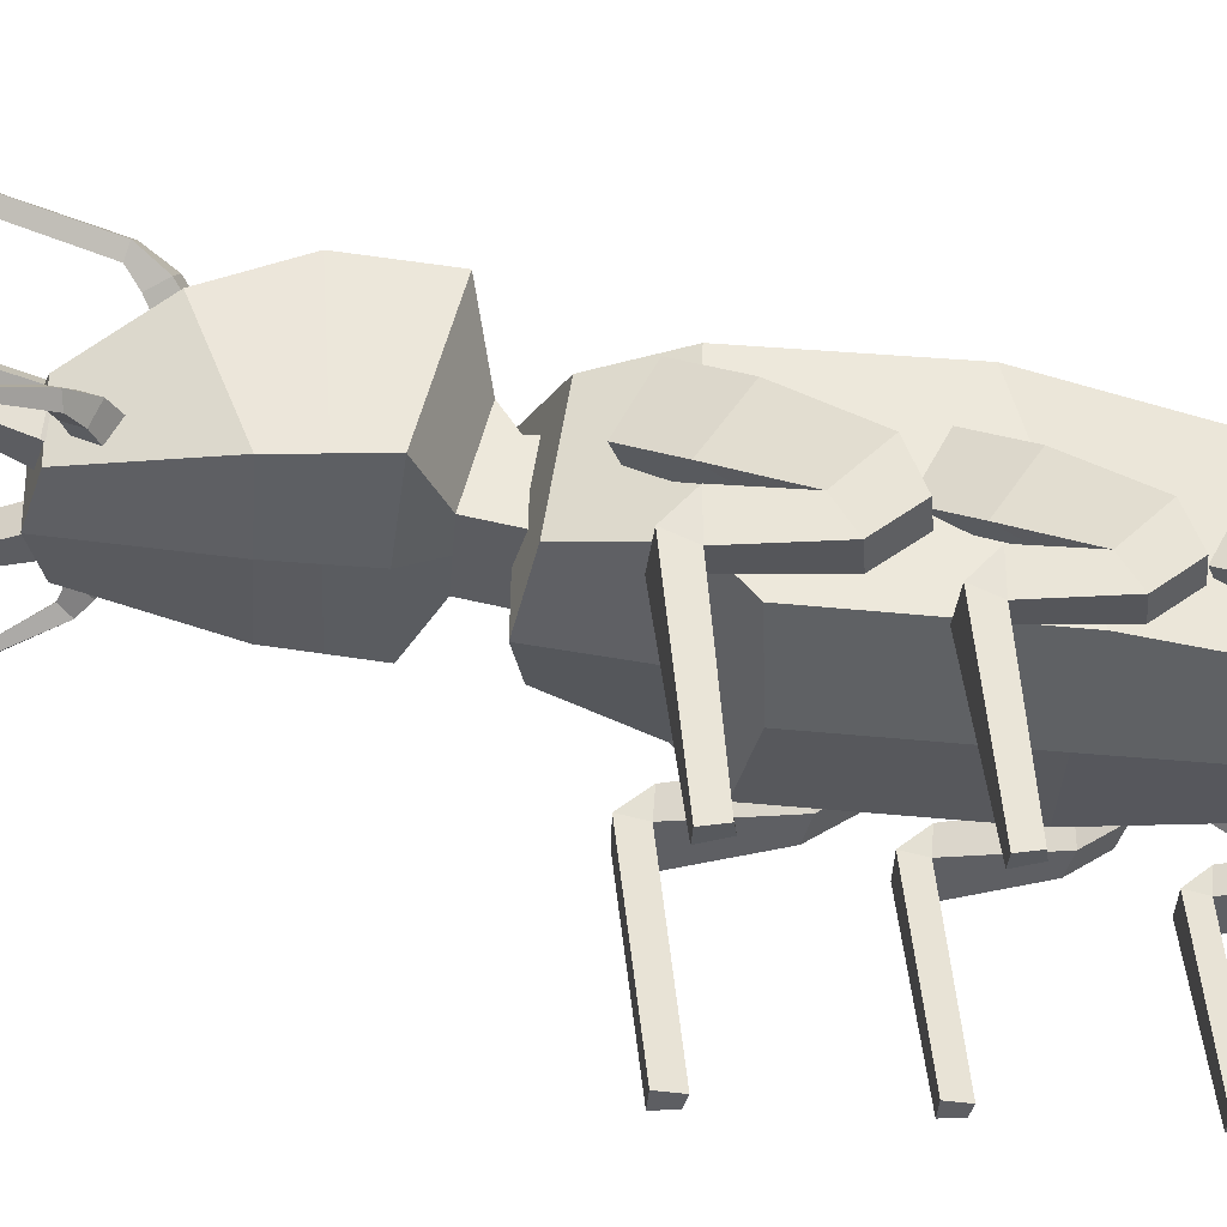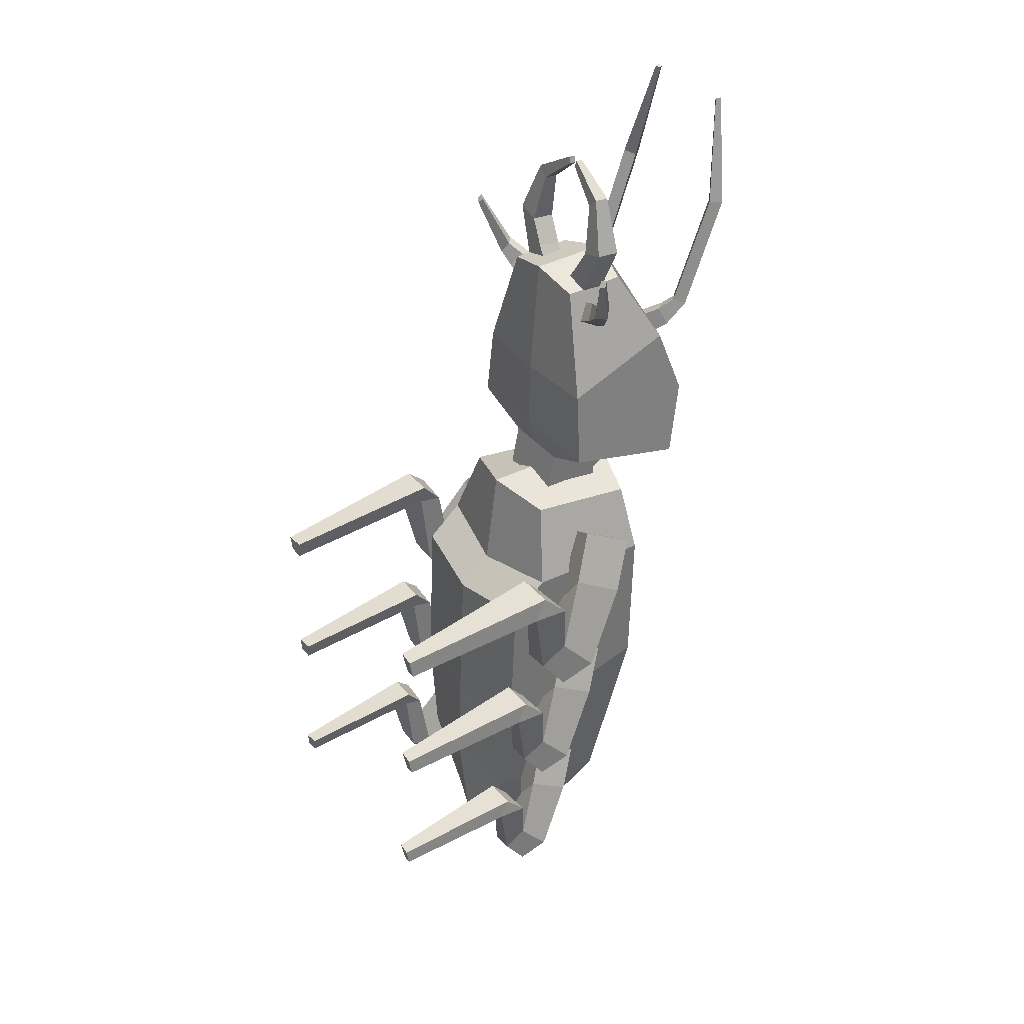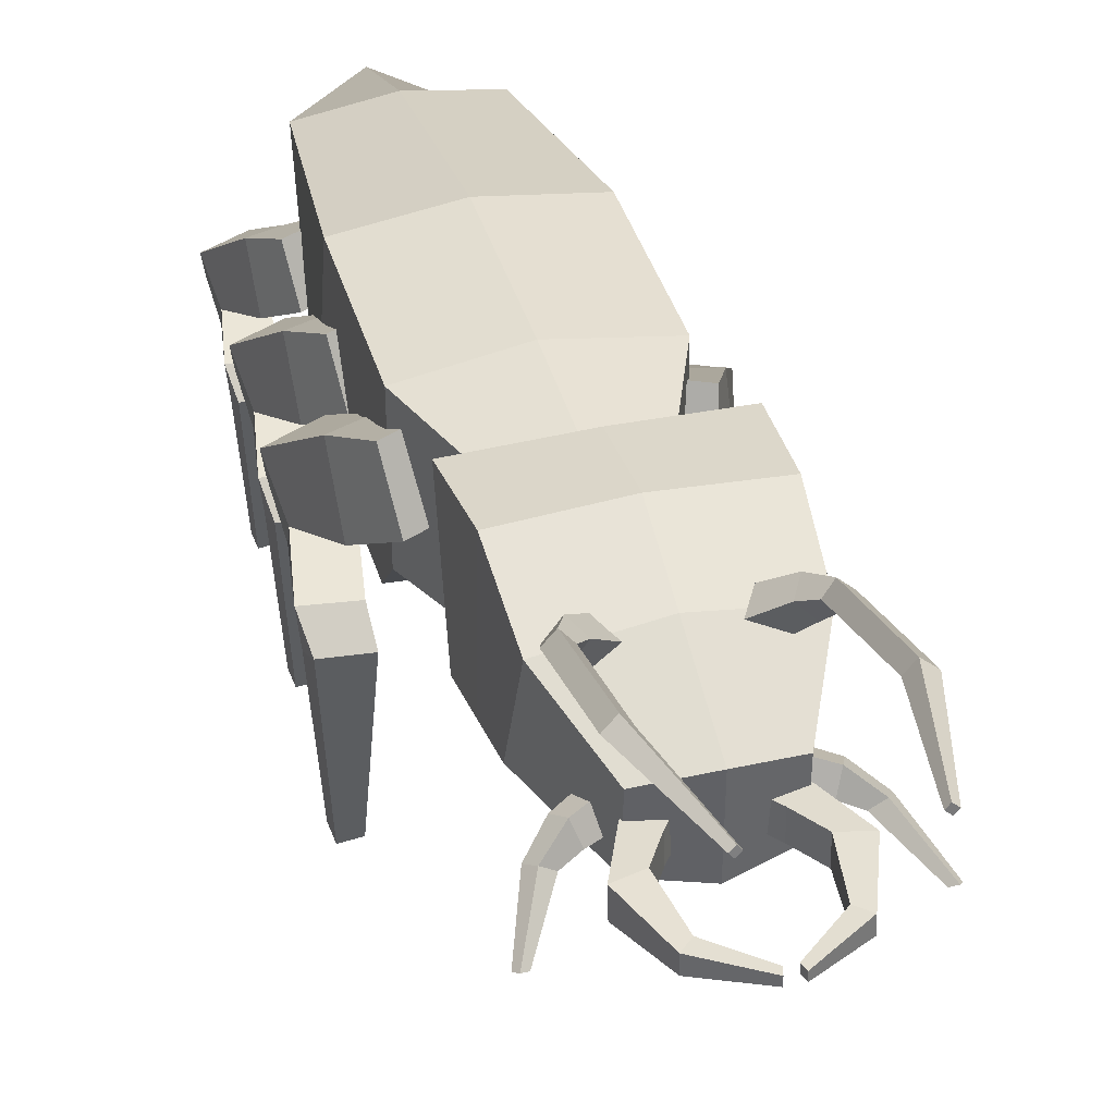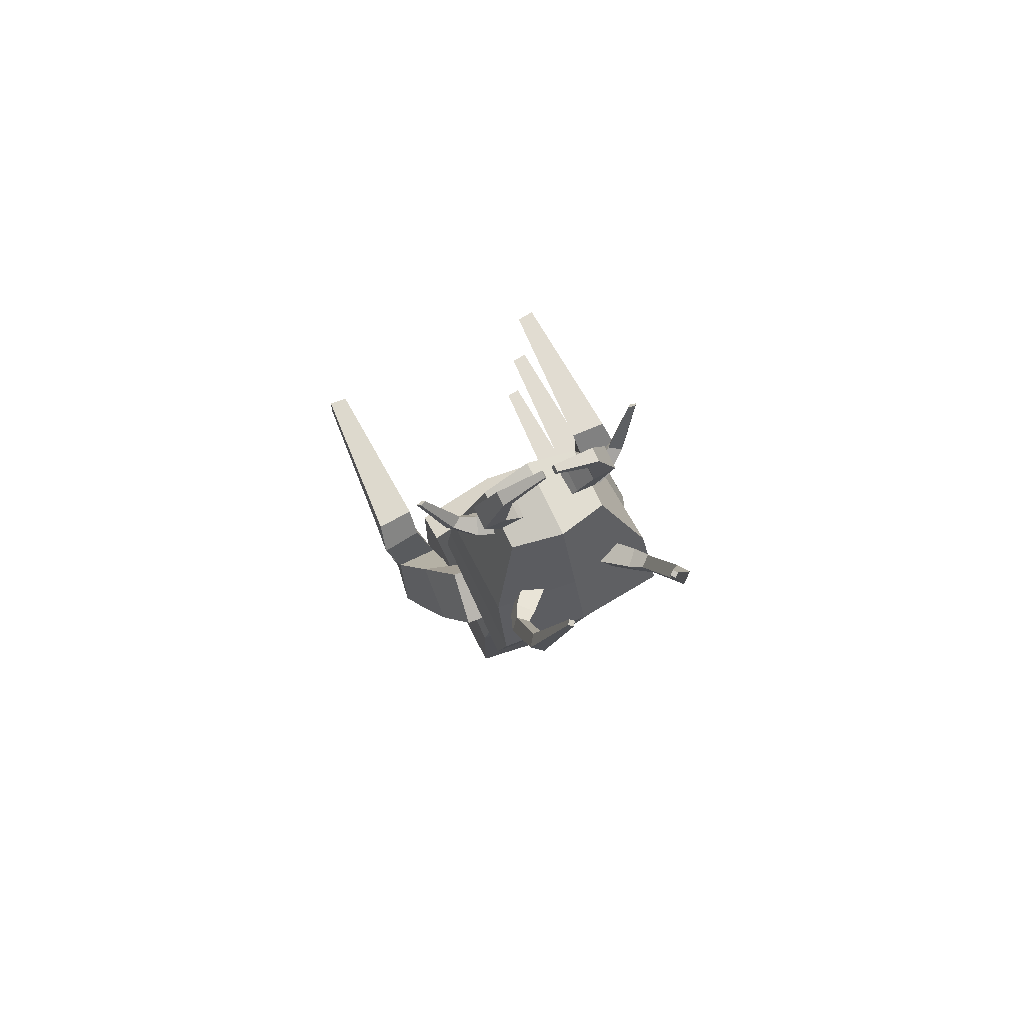
<metadata>
{"format":"obj","ext":"obj","renderer":"f3d","projection":"perspective","resolution":1024,"background":"white","views":[{"elev":-36.6,"azim":85.6,"up":"+Y"},{"elev":36.7,"azim":56.1,"up":"+Z"},{"elev":39.8,"azim":-15.5,"up":"+Y"},{"elev":75.4,"azim":154.2,"up":"+Z"}]}
</metadata>
<code>
o Body
v -0.3 0.6591 0.3102
v -0.3 1.1 0.3
v -0.3 0.5102 -0.3776
v -0.3 1.09 -0.2224
v 0.3 0.6591 0.3102
v 0.3 1.1 0.3
v 0.3 0.5102 -0.3776
v 0.3 1.09 -0.2224
v -0.24 0.9612 -0.8451
v -0.24 0.4976 -0.7208
v 0.24 0.4976 -0.7208
v 0.24 0.9612 -0.8451
v -0.144 0.8165 -1.089
v -0.144 0.5383 -1.014
v 0.144 0.5383 -1.014
v 0.144 0.8165 -1.089
v -0.21 0.7102 0.5776
v -0.21 1.09 0.5224
v 0.21 1.09 0.5224
v 0.21 0.7102 0.5776
v -0.3 0.5363 0.2048
v -0.3 1.099 0.2739
v 0.3 0.5363 0.2048
v 0.3 1.099 0.2739
v 0 0.4665 -0.3601
v 0 1.133 -0.2214
v 0 0.6028 0.2696
v 0 1.143 0.2901
v 0 0.4549 -0.6743
v 0 1.007 -0.8311
v 0 0.4921 -1.037
v 0 0.8652 -1.164
v 0 0.6495 0.6178
v 0 1.133 0.6111
v 0 1.142 0.2645
v 0 0.4903 0.1731
f 21 22 4 3
f 26 8 12 30
f 23 24 6 5
f 5 6 19 20
f 36 23 5 27
f 35 22 2 28
f 30 12 16 32
f 3 4 9 10
f 8 7 11 12
f 25 3 10 29
f 31 32 16 15
f 10 9 13 14
f 12 11 15 16
f 29 10 14 31
f 33 34 18 17
f 2 1 17 18
f 27 5 20 33
f 28 2 18 34
f 26 4 22 35
f 25 7 23 36
f 7 8 24 23
f 1 2 22 21
f 3 25 36 21
f 8 26 35 24
f 6 28 34 19
f 1 27 33 17
f 20 19 34 33
f 11 29 31 15
f 14 13 32 31
f 7 25 29 11
f 9 30 32 13
f 24 35 28 6
f 21 36 27 1
f 4 26 30 9
o LegRightFront
v -0.3115 0.8575 0.4689
v -0.3364 1.034 0.3765
v -0.1255 0.8574 0.3827
v -0.1515 1.034 0.2902
v -0.3961 0.7576 0.3317
v -0.4043 0.9412 0.2146
v -0.2887 0.7568 0.179
v -0.2726 0.8754 0.08766
v -0.3431 0.7613 -0.07696
v -0.3163 0.6363 0.05072
v -0.4656 0.6495 0.1157
v -0.4933 0.7606 -0.0066
v -0.3758 0.6459 -0.07622
v -0.3614 0.5594 0.04123
v -0.4595 0.5555 0.05593
v -0.4739 0.642 -0.06006
v -0.5018 0.6231 0.3266
v -0.3611 0.6098 0.33
v -0.4909 0.5022 0.325
v -0.3725 0.5339 0.3349
v -0.4833 0.5452 0.4026
v -0.3563 0.5398 0.4093
v -0.4472 -0.01999 0.3434
v -0.3865 -0.0139 0.3424
v -0.4527 -0.01191 0.2799
v -0.4074 -0.006897 0.2706
f 37 39 40 38
f 39 43 44 40
f 44 45 48 42
f 41 37 38 42
f 39 37 41 43
f 44 42 38 40
f 48 52 51 47
f 43 46 45 44
f 42 48 47 41
f 41 47 46 43
f 50 51 52 49
f 50 56 55 51
f 45 49 52 48
f 46 50 49 45
f 55 57 53
f 46 54 56 50
f 47 53 54 46
f 51 55 53 47
f 58 60 62 56
f 53 57 58 54
f 54 58 56
f 59 61 62 60
f 56 62 61 55
f 55 61 59 57
f 57 59 60 58
o LegRightMiddle
v -0.3004 0.7617 -0.04798
v -0.3228 0.9202 -0.1312
v -0.1329 0.7617 -0.1256
v -0.1564 0.9202 -0.2088
v -0.3765 0.6718 -0.1715
v -0.3839 0.8371 -0.2769
v -0.2798 0.6711 -0.3089
v -0.2654 0.7779 -0.3911
v -0.3288 0.6752 -0.5393
v -0.3047 0.5626 -0.4244
v -0.4391 0.5745 -0.3659
v -0.464 0.6745 -0.4759
v -0.3582 0.5713 -0.5386
v -0.3453 0.4935 -0.4329
v -0.4336 0.4899 -0.4197
v -0.4465 0.5678 -0.5241
v -0.4716 0.5508 -0.176
v -0.3449 0.5388 -0.173
v -0.4618 0.442 -0.1775
v -0.3553 0.4705 -0.1686
v -0.4549 0.4807 -0.1077
v -0.3406 0.4758 -0.1016
v -0.4225 -0.02799 -0.1609
v -0.3678 -0.02251 -0.1618
v -0.4274 -0.02072 -0.2181
v -0.3866 -0.01621 -0.2265
f 63 65 66 64
f 65 69 70 66
f 70 71 74 68
f 67 63 64 68
f 65 63 67 69
f 70 68 64 66
f 74 78 77 73
f 69 72 71 70
f 68 74 73 67
f 67 73 72 69
f 76 77 78 75
f 76 82 81 77
f 71 75 78 74
f 72 76 75 71
f 81 83 79
f 72 80 82 76
f 73 79 80 72
f 77 81 79 73
f 84 86 88 82
f 79 83 84 80
f 80 84 82
f 85 87 88 86
f 82 88 87 81
f 81 87 85 83
f 83 85 86 84
o LegRightBack
v -0.2903 0.6655 -0.5632
v -0.3105 0.8082 -0.6381
v -0.1396 0.6655 -0.633
v -0.1607 0.8082 -0.7079
v -0.3588 0.5846 -0.6744
v -0.3655 0.7334 -0.7692
v -0.2718 0.584 -0.798
v -0.2588 0.6801 -0.872
v -0.3159 0.5876 -1.005
v -0.2942 0.4864 -0.9019
v -0.4152 0.4971 -0.8493
v -0.4376 0.587 -0.9483
v -0.3424 0.4941 -1.005
v -0.3307 0.4241 -0.9096
v -0.4102 0.421 -0.8977
v -0.4219 0.491 -0.9916
v -0.4445 0.4757 -0.6784
v -0.3305 0.4649 -0.6757
v -0.4356 0.3778 -0.6798
v -0.3397 0.4034 -0.6717
v -0.4294 0.4126 -0.6169
v -0.3266 0.4082 -0.6114
v -0.4002 -0.04519 -0.6648
v -0.351 -0.04026 -0.6656
v -0.4047 -0.03865 -0.7163
v -0.368 -0.03459 -0.7239
f 89 91 92 90
f 91 95 96 92
f 96 97 100 94
f 93 89 90 94
f 91 89 93 95
f 96 94 90 92
f 100 104 103 99
f 95 98 97 96
f 94 100 99 93
f 93 99 98 95
f 102 103 104 101
f 102 108 107 103
f 97 101 104 100
f 98 102 101 97
f 107 109 105
f 98 106 108 102
f 99 105 106 98
f 103 107 105 99
f 110 112 114 108
f 105 109 110 106
f 106 110 108
f 111 113 114 112
f 108 114 113 107
f 107 113 111 109
f 109 111 112 110
o LegLeftBack
v 0.2903 0.6655 -0.5632
v 0.3105 0.8082 -0.6381
v 0.1396 0.6655 -0.633
v 0.1607 0.8082 -0.7079
v 0.3588 0.5846 -0.6744
v 0.3655 0.7334 -0.7692
v 0.2718 0.584 -0.798
v 0.2588 0.6801 -0.872
v 0.3159 0.5876 -1.005
v 0.2942 0.4864 -0.9019
v 0.4152 0.4971 -0.8493
v 0.4376 0.587 -0.9483
v 0.3424 0.4941 -1.005
v 0.3307 0.4241 -0.9096
v 0.4102 0.421 -0.8977
v 0.4219 0.491 -0.9916
v 0.4445 0.4757 -0.6784
v 0.3305 0.4649 -0.6757
v 0.4356 0.3778 -0.6798
v 0.3397 0.4034 -0.6717
v 0.4294 0.4126 -0.6169
v 0.3266 0.4082 -0.6114
v 0.4002 -0.04519 -0.6648
v 0.351 -0.04026 -0.6656
v 0.4047 -0.03865 -0.7163
v 0.368 -0.03459 -0.7239
f 115 116 118 117
f 117 118 122 121
f 122 120 126 123
f 119 120 116 115
f 117 121 119 115
f 122 118 116 120
f 126 125 129 130
f 121 122 123 124
f 120 119 125 126
f 119 121 124 125
f 128 127 130 129
f 128 129 133 134
f 123 126 130 127
f 124 123 127 128
f 133 131 135
f 124 128 134 132
f 125 124 132 131
f 129 125 131 133
f 136 134 140 138
f 131 132 136 135
f 132 134 136
f 137 138 140 139
f 134 133 139 140
f 133 135 137 139
f 135 136 138 137
o LegLeftMiddle
v 0.3004 0.7617 -0.04798
v 0.3228 0.9202 -0.1312
v 0.1329 0.7617 -0.1256
v 0.1564 0.9202 -0.2088
v 0.3765 0.6718 -0.1715
v 0.3839 0.8371 -0.2769
v 0.2798 0.6711 -0.3089
v 0.2654 0.7779 -0.3911
v 0.3288 0.6752 -0.5393
v 0.3047 0.5626 -0.4244
v 0.4391 0.5745 -0.3659
v 0.464 0.6745 -0.4759
v 0.3582 0.5713 -0.5386
v 0.3453 0.4935 -0.4329
v 0.4336 0.4899 -0.4197
v 0.4465 0.5678 -0.5241
v 0.4716 0.5508 -0.176
v 0.3449 0.5388 -0.173
v 0.4618 0.442 -0.1775
v 0.3553 0.4705 -0.1686
v 0.4549 0.4807 -0.1077
v 0.3406 0.4758 -0.1016
v 0.4225 -0.02799 -0.1609
v 0.3678 -0.02251 -0.1618
v 0.4274 -0.02072 -0.2181
v 0.3866 -0.01621 -0.2265
f 141 142 144 143
f 143 144 148 147
f 148 146 152 149
f 145 146 142 141
f 143 147 145 141
f 148 144 142 146
f 152 151 155 156
f 147 148 149 150
f 146 145 151 152
f 145 147 150 151
f 154 153 156 155
f 154 155 159 160
f 149 152 156 153
f 150 149 153 154
f 159 157 161
f 150 154 160 158
f 151 150 158 157
f 155 151 157 159
f 162 160 166 164
f 157 158 162 161
f 158 160 162
f 163 164 166 165
f 160 159 165 166
f 159 161 163 165
f 161 162 164 163
o Head
v -0.12 0.8331 0.7206
v -0.12 1.098 0.6563
v -0.12 0.78 0.4587
v -0.12 1.02 0.4587
v 0.12 0.8331 0.7206
v 0.12 1.098 0.6563
v 0.12 0.78 0.4587
v 0.12 1.02 0.4587
v -0.12 0.8109 0.6112
v -0.12 1.019 0.6063
v 0.12 0.8109 0.6112
v 0.12 1.019 0.6063
v -0.3072 0.8137 0.8125
v -0.3072 1.238 0.7097
v 0.3072 1.238 0.7097
v 0.3072 0.8137 0.8125
v -0.2765 0.8205 1.072
v -0.2765 1.186 1.216
v 0.2765 1.186 1.216
v 0.2765 0.8205 1.072
v -0.2918 1.28 0.9733
v 0.2918 1.28 0.9733
v 0.2918 0.8171 0.9425
v -0.2918 0.8171 0.9425
v -0.1659 0.8569 1.44
v -0.1659 1.068 1.445
v 0.1659 1.068 1.445
v 0.1659 0.8569 1.44
v 0 0.78 0.4587
v 0 1.02 0.4587
v 0 0.8331 0.7206
v 0 1.098 0.6563
v 0 1.019 0.6063
v 0 0.8109 0.6112
v 0 0.7975 0.8287
v 0 1.267 0.7353
v 0 0.8038 1.072
v 0 1.219 1.206
v 0 0.8007 0.9501
v 0 1.306 0.9806
v 0 0.8378 1.482
v 0 1.109 1.486
v 0.09148 1.182 1.216
v 0.1776 1.265 1.28
v 0.1296 1.201 1.149
v 0.2081 1.28 1.226
v 0.1461 1.125 1.231
v 0.2213 1.219 1.292
v 0.1843 1.145 1.163
v 0.2518 1.235 1.238
v 0.212 1.293 1.318
v 0.2412 1.325 1.306
v 0.2751 1.297 1.316
v 0.2458 1.265 1.328
v 0.2185 1.425 1.675
v 0.2453 1.461 1.676
v 0.2798 1.435 1.688
v 0.2531 1.399 1.686
v 0.1576 1.474 2.028
v 0.1683 1.488 2.028
v 0.1821 1.478 2.033
v 0.1714 1.464 2.032
v 0.09908 0.928 1.365
v 0.2249 0.9138 1.413
v 0.1236 0.997 1.332
v 0.2446 0.969 1.387
v 0.1266 0.8884 1.301
v 0.247 0.8821 1.362
v 0.1512 0.9574 1.269
v 0.2666 0.9373 1.336
v 0.2762 0.895 1.433
v 0.312 0.9215 1.438
v 0.3324 0.9 1.405
v 0.2966 0.8735 1.4
v 0.3685 0.8391 1.594
v 0.3879 0.8475 1.601
v 0.3989 0.8364 1.585
v 0.3795 0.828 1.578
v -0.09148 1.182 1.216
v -0.1776 1.265 1.28
v -0.1296 1.201 1.149
v -0.2081 1.28 1.226
v -0.1461 1.125 1.231
v -0.2213 1.219 1.292
v -0.1843 1.145 1.163
v -0.2518 1.235 1.238
v -0.212 1.293 1.318
v -0.2412 1.325 1.306
v -0.2751 1.297 1.316
v -0.2458 1.265 1.328
v -0.2185 1.425 1.675
v -0.2453 1.461 1.676
v -0.2798 1.435 1.688
v -0.2531 1.399 1.686
v -0.1576 1.474 2.028
v -0.1683 1.488 2.028
v -0.1821 1.478 2.033
v -0.1714 1.464 2.032
v -0.09908 0.928 1.365
v -0.2249 0.9138 1.413
v -0.1236 0.997 1.332
v -0.2446 0.969 1.387
v -0.1266 0.8884 1.301
v -0.247 0.8821 1.362
v -0.1512 0.9574 1.269
v -0.2666 0.9373 1.336
v -0.2762 0.895 1.433
v -0.312 0.9215 1.438
v -0.3324 0.9 1.405
v -0.2966 0.8735 1.4
v -0.3685 0.8391 1.594
v -0.3879 0.8475 1.601
v -0.3989 0.8364 1.585
v -0.3795 0.828 1.578
f 175 176 170 169
f 195 196 174 173
f 177 178 172 171
f 168 167 179 180
f 200 177 171 197
f 199 176 168 198
f 196 170 176 199
f 195 173 177 200
f 173 174 178 177
f 167 168 176 175
f 206 187 184 204
f 197 171 182 201
f 198 168 180 202
f 171 172 181 182
f 203 186 194 207
f 189 188 185 186
f 205 189 186 203
f 187 190 183 184
f 180 179 190 187
f 201 182 189 205
f 182 181 188 189
f 202 180 187 206
f 207 208 192 191
f 184 183 191 192
f 204 184 192 208
f 186 185 193 194
f 185 204 208 193
f 194 193 208 207
f 181 202 206 188
f 179 201 205 190
f 190 205 203 183
f 183 203 207 191
f 172 198 202 181
f 167 197 201 179
f 188 206 204 185
f 169 195 200 175
f 174 196 199 178
f 178 199 198 172
f 175 200 197 167
f 169 170 196 195
f 209 210 212 211
f 211 212 216 215
f 215 216 214 213
f 213 214 210 209
f 219 218 222 223
f 212 210 217 218
f 210 214 220 217
f 216 212 218 219
f 214 216 219 220
f 224 223 227 228
f 220 219 223 224
f 218 217 221 222
f 217 220 224 221
f 227 226 225 228
f 222 221 225 226
f 221 224 228 225
f 223 222 226 227
f 229 230 232 231
f 231 232 236 235
f 235 236 234 233
f 233 234 230 229
f 239 238 242 243
f 232 230 237 238
f 230 234 240 237
f 236 232 238 239
f 234 236 239 240
f 240 239 243 244
f 238 237 241 242
f 237 240 244 241
f 241 244 243 242
f 245 247 248 246
f 247 251 252 248
f 251 249 250 252
f 249 245 246 250
f 255 259 258 254
f 248 254 253 246
f 246 253 256 250
f 252 255 254 248
f 250 256 255 252
f 260 264 263 259
f 256 260 259 255
f 254 258 257 253
f 253 257 260 256
f 263 264 261 262
f 258 262 261 257
f 257 261 264 260
f 259 263 262 258
f 265 267 268 266
f 267 271 272 268
f 271 269 270 272
f 269 265 266 270
f 275 279 278 274
f 268 274 273 266
f 266 273 276 270
f 272 275 274 268
f 270 276 275 272
f 276 280 279 275
f 274 278 277 273
f 273 277 280 276
f 277 278 279 280
o MouthRight
v -0.1074 0.9171 1.493
v -0.1074 0.9968 1.486
v -0.0615 0.9114 1.428
v -0.0615 0.9911 1.421
v -0.1729 0.9132 1.448
v -0.1729 0.9928 1.441
v -0.127 0.9074 1.382
v -0.127 0.9871 1.375
v -0.159 0.9246 1.579
v -0.159 1.004 1.572
v -0.2363 1.006 1.593
v -0.2363 0.9264 1.6
v -0.1341 0.9552 1.744
v -0.1341 1.003 1.74
v -0.168 1.006 1.774
v -0.168 0.9581 1.778
v -0.01478 0.9757 1.841
v -0.01478 0.9996 1.839
v -0.021 1.002 1.862
v -0.021 0.9777 1.865
f 281 283 284 282
f 283 287 288 284
f 287 285 286 288
f 282 290 289 281
f 283 281 285 287
f 288 286 282 284
f 289 293 296 292
f 281 289 292 285
f 286 291 290 282
f 285 292 291 286
f 295 299 298 294
f 290 294 293 289
f 291 295 294 290
f 292 296 295 291
f 300 297 298 299
f 296 300 299 295
f 293 297 300 296
f 294 298 297 293
o MouthLeft
v 0.1074 0.9171 1.493
v 0.1074 0.9968 1.486
v 0.0615 0.9114 1.428
v 0.0615 0.9911 1.421
v 0.1729 0.9132 1.448
v 0.1729 0.9928 1.441
v 0.127 0.9074 1.382
v 0.127 0.9871 1.375
v 0.159 0.9246 1.579
v 0.159 1.004 1.572
v 0.2363 1.006 1.593
v 0.2363 0.9264 1.6
v 0.1341 0.9552 1.744
v 0.1341 1.003 1.74
v 0.168 1.006 1.774
v 0.168 0.9581 1.778
v 0.01478 0.9757 1.841
v 0.01478 0.9996 1.839
v 0.021 1.002 1.862
v 0.021 0.9777 1.865
f 301 302 304 303
f 303 304 308 307
f 307 308 306 305
f 302 301 309 310
f 303 307 305 301
f 308 304 302 306
f 309 312 316 313
f 301 305 312 309
f 306 302 310 311
f 305 306 311 312
f 315 314 318 319
f 310 309 313 314
f 311 310 314 315
f 312 311 315 316
f 320 319 318 317
f 316 315 319 320
f 313 316 320 317
f 314 313 317 318
o LegLeftFront
v 0.3115 0.8575 0.4689
v 0.3364 1.034 0.3765
v 0.1255 0.8574 0.3827
v 0.1515 1.034 0.2902
v 0.3961 0.7576 0.3317
v 0.4043 0.9412 0.2146
v 0.2887 0.7568 0.179
v 0.2726 0.8754 0.08766
v 0.3431 0.7613 -0.07696
v 0.3163 0.6363 0.05072
v 0.4656 0.6495 0.1157
v 0.4933 0.7606 -0.0066
v 0.3758 0.6459 -0.07622
v 0.3614 0.5594 0.04123
v 0.4595 0.5555 0.05593
v 0.4739 0.642 -0.06006
v 0.5018 0.6231 0.3266
v 0.3611 0.6098 0.33
v 0.4909 0.5022 0.325
v 0.3725 0.5339 0.3349
v 0.4833 0.5452 0.4026
v 0.3563 0.5398 0.4093
v 0.4472 -0.01999 0.3434
v 0.3865 -0.0139 0.3424
v 0.4527 -0.01191 0.2799
v 0.4074 -0.006897 0.2706
f 321 322 324 323
f 323 324 328 327
f 328 326 332 329
f 325 326 322 321
f 323 327 325 321
f 328 324 322 326
f 332 331 335 336
f 327 328 329 330
f 326 325 331 332
f 325 327 330 331
f 334 333 336 335
f 334 335 339 340
f 329 332 336 333
f 330 329 333 334
f 339 337 341
f 330 334 340 338
f 331 330 338 337
f 335 331 337 339
f 342 340 346 344
f 337 338 342 341
f 338 340 342
f 343 344 346 345
f 340 339 345 346
f 339 341 343 345
f 341 342 344 343

</code>
